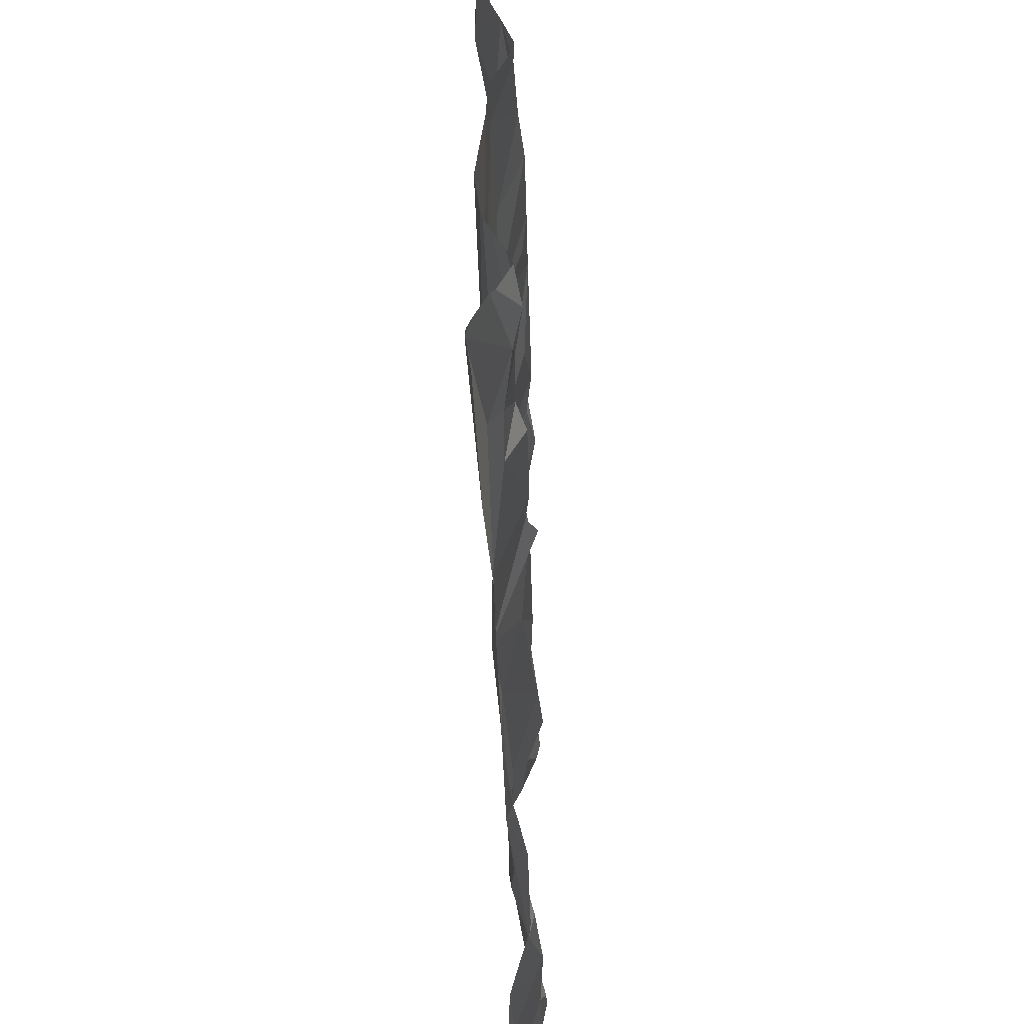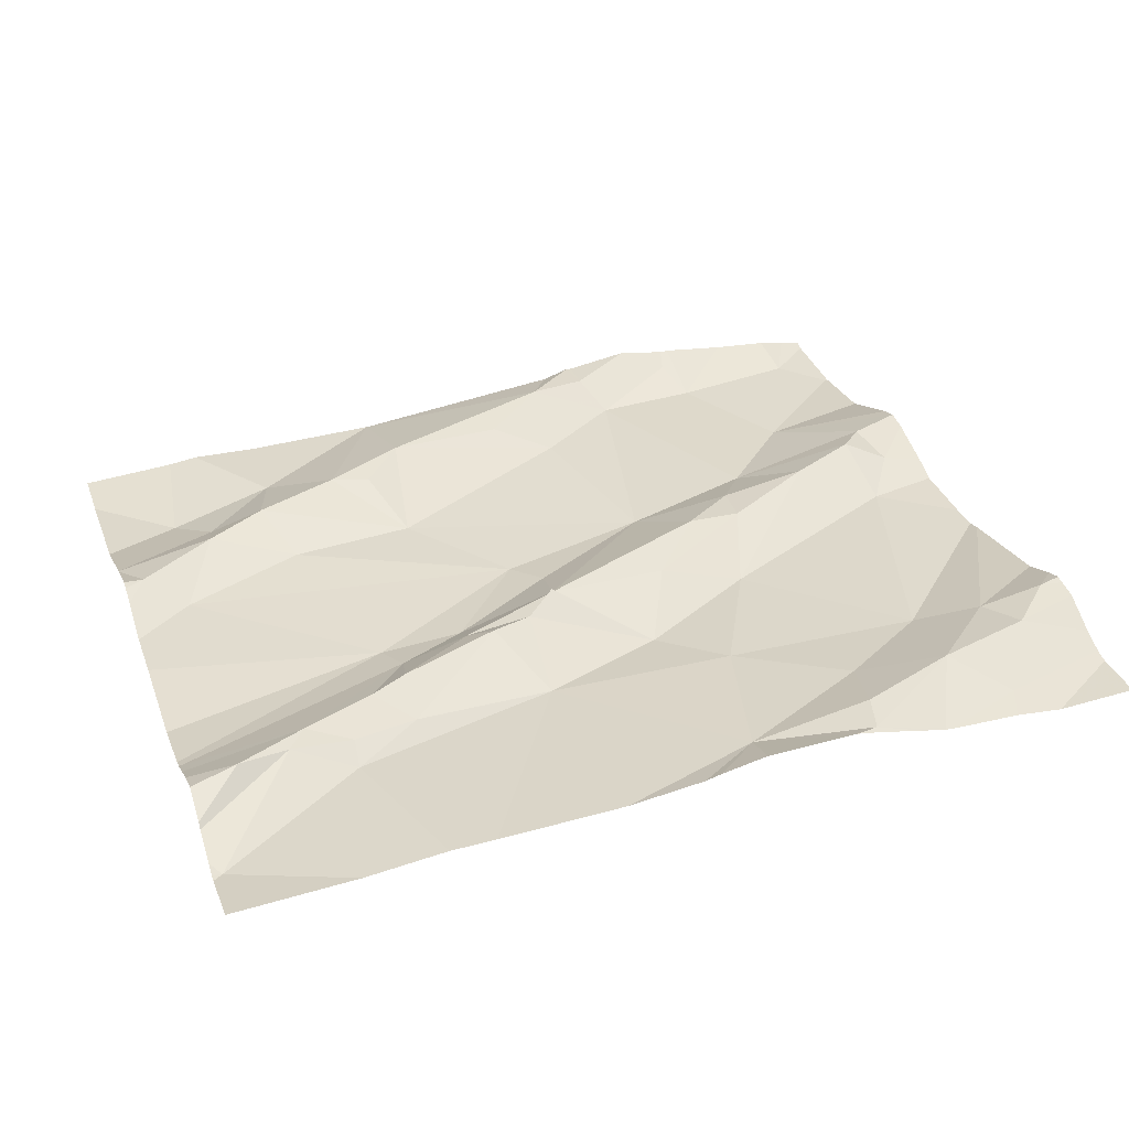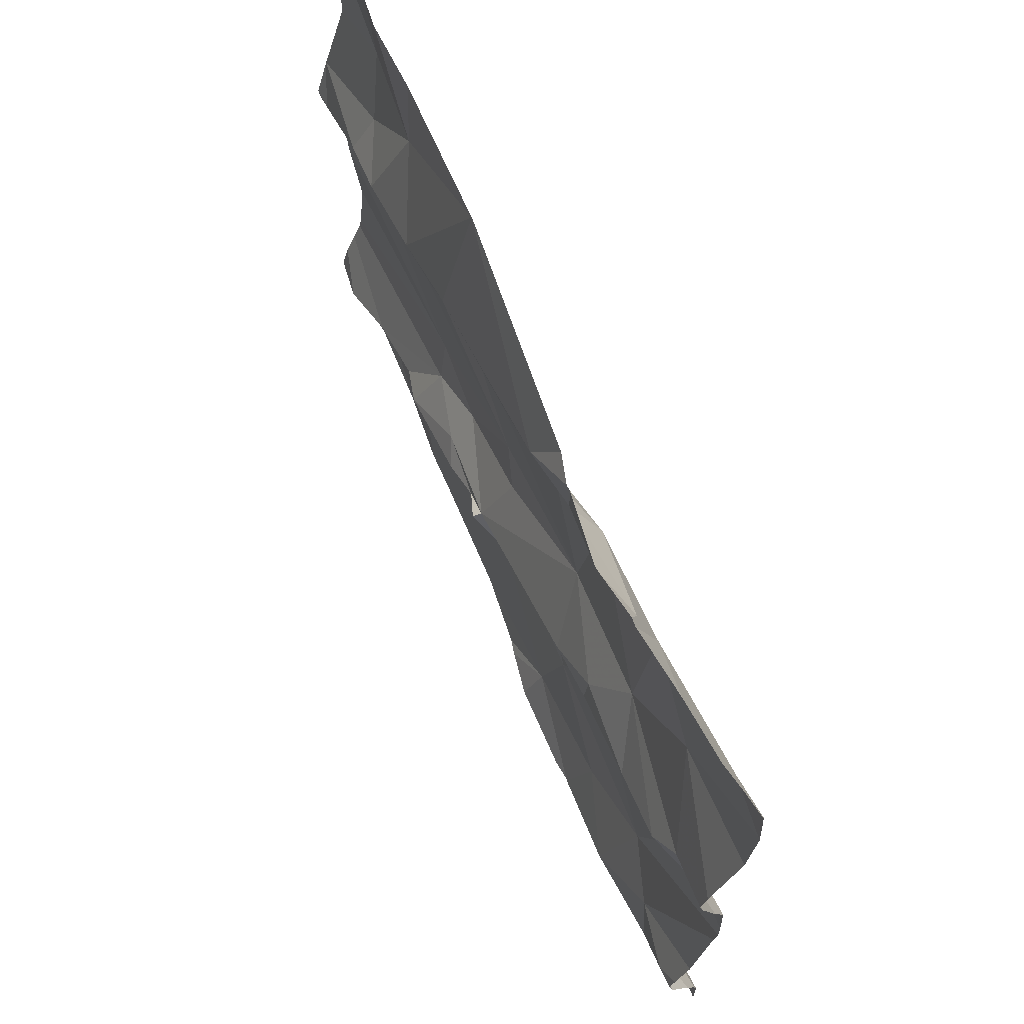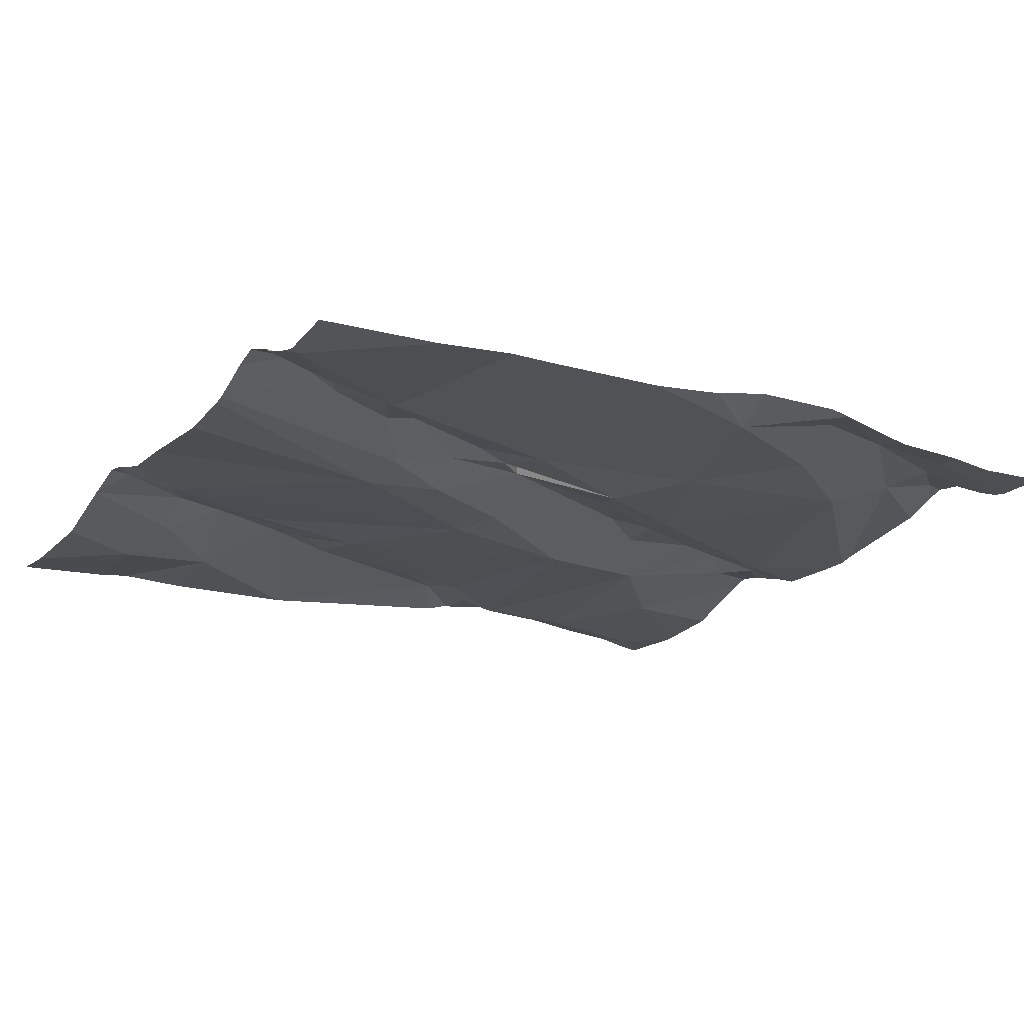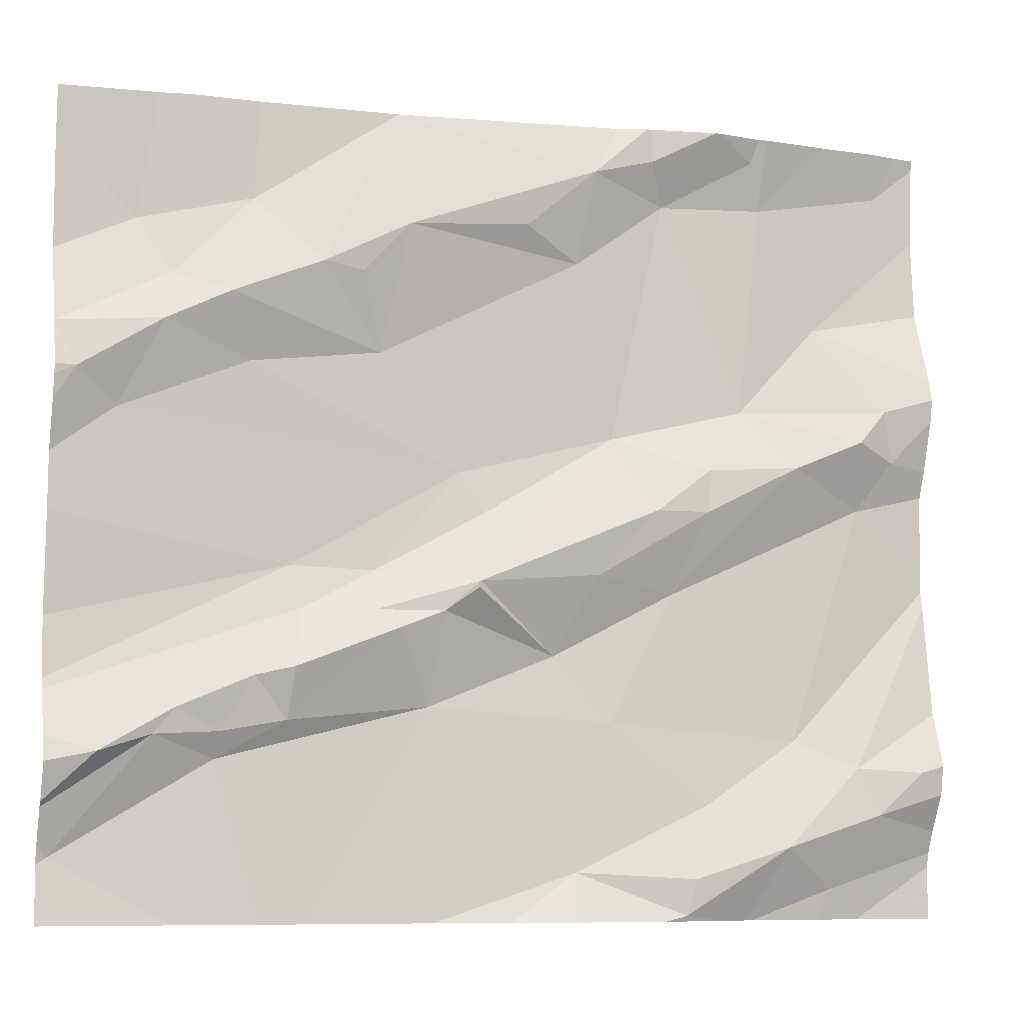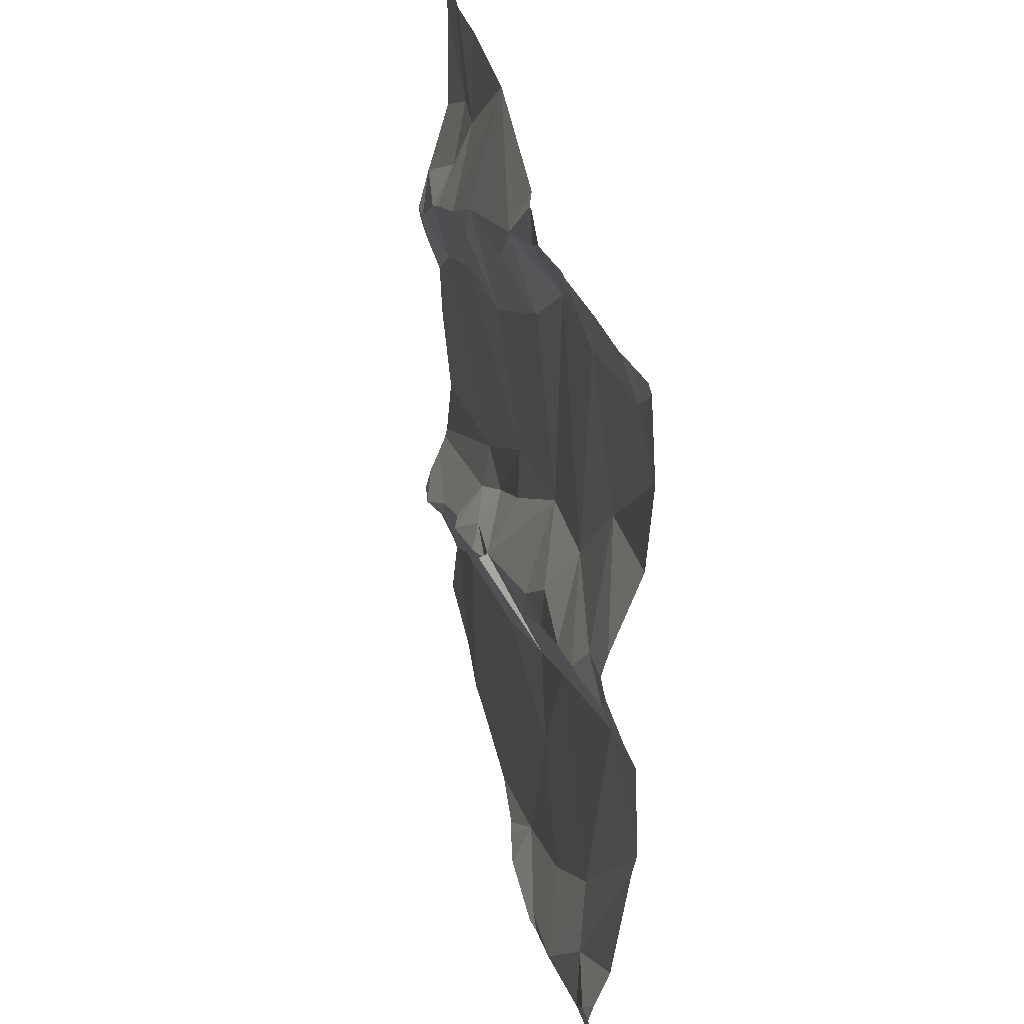
<metadata>
{"format":"obj","ext":"obj","renderer":"f3d","projection":"perspective","resolution":1024,"background":"white","views":[{"elev":-51.2,"azim":-90.4,"up":"+Y"},{"elev":32.0,"azim":-19.0,"up":"+Z"},{"elev":68.5,"azim":64.3,"up":"+Y"},{"elev":-20.7,"azim":-31.7,"up":"+Z"},{"elev":-8.2,"azim":-19.0,"up":"+Y"},{"elev":33.1,"azim":76.5,"up":"+Y"}]}
</metadata>
<code>
v -28.07 271.5 504.2
v -28.02 271.5 504.2
v -28.16 271.6 504.1
v -28.02 271.6 504.2
v -28.02 271.1 504.2
v -28.02 271.1 504.2
v -28.1 271 504.2
v -28.02 271.7 504.1
v -28.02 271.7 504.1
v -28.2 271.1 504.1
v -28.02 271.3 504.1
v -28.11 271.4 504.2
v -28.02 271.4 504.2
v -28.02 271.9 504.2
v -28.02 271 504.2
v -28.02 271 504.1
v -28.07 271.8 504.1
v -28.02 271.8 504.1
v -28.02 271.8 504.1
v -28.02 271.8 504.1
v -28.13 271.1 504.2
v -28.02 271.3 504.2
v -28.02 271.5 504.2
v -28.69 271.9 504.1
v -28.02 271.2 504.2
v -28.02 271.1 504.2
v -28.02 271.3 504.1
v -28.02 271.5 504.2
v -28.48 271 504.1
v -28.43 271.1 504.1
v -28.12 271.5 504.2
v -28.31 271 504.2
v -28.05 271.1 504.2
v -28.02 271.1 504.2
v -28.26 271.5 504.1
v -28.3 271.9 504.2
v -28.39 271.9 504.2
v -28.36 271.8 504.1
v -28.25 271.8 504.2
v -28.23 271.8 504.1
v -28.38 271.8 504.2
v -28.2 271.4 504.2
v -28.02 271 504.2
v -28.22 271 504.2
v -28.35 270.9 504.2
v -28.34 271 504.2
v -28.24 271.9 504.2
v -28.05 271.9 504.2
v -28.65 271.2 504.1
v -28.5 271.2 504.1
v -28.43 271.5 504.1
v -28.6 271.3 504.2
v -28.59 271.4 504.1
v -28.38 271.4 504.2
v -28.45 271.3 504.2
v -28.16 270.9 504.2
v -28.32 271.4 504.2
v -28.31 271.4 504.2
v -28.35 271.3 504.1
v -28.46 271.8 504.2
v -28.69 271.7 504.2
v -28.54 271.7 504.2
v -28.71 271.6 504.1
v -28.62 271.4 504.1
v -28.69 271.9 504.1
v -28.08 271.5 504.2
v -28.02 271.7 504.1
v -28.47 271.7 504.1
v -28.61 271.3 504.2
v -28.64 271.3 504.2
v -28.72 271.3 504.2
v -28.86 271.2 504.1
v -28.8 271.3 504.1
v -29.08 271 504.1
v -28.98 271.1 504.1
v -29 271.7 504.1
v -28.26 270.9 504.1
v -28.95 271.1 504.1
v -29.04 271.1 504.2
v -28.48 270.9 504.2
v -28.02 270.9 504.1
v -28.26 270.9 504.1
v -28.08 271.9 504.2
v -28.54 270.9 504.2
v -28.9 271.1 504.1
v -28.9 271.1 504.1
v -28.72 271.3 504.1
v -29.02 271.5 504.1
v -28.97 271.6 504.2
v -28.87 271.5 504.1
v -28.38 270.9 504.2
v -28.96 271.6 504.1
v -28.12 270.9 504.1
v -28.38 271.9 504.2
v -28.7 271.2 504.2
v -28.82 271.1 504.1
v -28.82 271.3 504.1
v -28.74 271.7 504.2
v -28.79 271.7 504.2
v -28.82 271.2 504.2
v -28.17 270.9 504.1
v -29.07 271.5 504.1
v -28.56 270.9 504.1
v -28.11 270.9 504.1
v -28.35 270.9 504.2
v -28.9 271.6 504.2
v -28.87 271.7 504.1
v -28.29 270.9 504.2
v -29.1 271 504.1
v -29.1 271 504.1
v -29.1 271 504.1
v -28.69 271.9 504.1
v -29.1 271.2 504.1
v -29.1 271.2 504.1
v -29.1 271.4 504.1
v -29.1 271.4 504.1
v -29.1 271.8 504.1
v -29.1 271 504.1
v -29.1 271.1 504.1
v -29.1 271.1 504.1
v -29.1 271 504.1
v -29.1 271.7 504.1
v -29.1 271.6 504.1
v -29.1 271.6 504.1
v -29.1 271.5 504.1
v -29.1 271.5 504.1
v -29.1 271.2 504.1
v -29.1 271.1 504.1
v -29.1 271.5 504.1
v -29.1 271.6 504.1
v -29.1 271.6 504.1
v -28.95 270.9 504.1
v -28.65 270.9 504.1
v -28.8 270.9 504.1
v -28.85 270.9 504.1
v -28.96 270.9 504.1
v -29.1 270.9 504.1
v -28.23 271.9 504.2
v -28.3 271.9 504.2
v -28.15 271.9 504.2
v -28.42 271.9 504.2
v -28.98 271.9 504.1
v -28.94 271.9 504.1
v -28.7 271.9 504.1
v -28.86 271.9 504.1
v -29.09 271.9 504.1
v -29.1 271.9 504.1
f 2 66 1
f 4 3 2
f 5 33 7
f 6 7 43
f 9 3 4
f 67 8 9
f 11 12 10
f 13 12 11
f 93 56 101
f 43 7 15
f 18 8 19
f 20 17 18
f 19 8 67
f 17 20 14
f 27 10 21
f 22 21 25
f 23 1 28
f 25 21 33
f 34 33 26
f 26 33 5
f 25 33 34
f 35 3 40
f 42 12 31
f 29 30 49
f 45 46 29
f 29 32 30
f 141 60 37
f 12 1 31
f 10 30 32
f 35 58 42
f 49 50 70
f 11 10 27
f 21 10 44
f 41 38 39
f 37 41 94
f 1 12 13
f 77 45 108
f 3 35 66
f 2 1 23
f 140 40 83
f 27 21 22
f 8 17 3
f 38 40 39
f 51 35 38
f 47 40 138
f 41 39 36
f 17 40 3
f 40 17 83
f 42 31 35
f 17 8 18
f 57 58 54
f 12 42 59
f 16 15 93
f 7 56 15
f 44 7 21
f 45 44 46
f 50 55 52
f 44 10 32
f 139 41 36
f 59 57 55
f 49 30 50
f 50 30 59
f 54 51 52
f 53 52 51
f 64 53 51
f 71 70 52
f 46 32 29
f 52 55 54
f 7 33 21
f 56 44 77
f 57 54 55
f 91 29 80
f 54 58 51
f 55 50 59
f 63 51 68
f 61 62 60
f 68 62 61
f 64 51 63
f 24 60 141
f 56 7 44
f 60 68 38
f 38 35 40
f 65 61 60
f 52 53 87
f 31 66 35
f 8 3 9
f 42 57 59
f 38 41 60
f 10 12 59
f 52 69 50
f 68 60 62
f 32 46 44
f 5 7 6
f 3 66 2
f 70 50 69
f 1 66 31
f 10 59 30
f 51 58 35
f 58 57 42
f 38 68 51
f 68 61 63
f 69 52 70
f 78 75 85
f 95 70 71
f 74 75 109
f 78 72 73
f 73 72 100
f 132 111 136
f 138 40 140
f 74 86 75
f 115 88 116
f 63 90 64
f 142 107 143
f 109 79 118
f 107 92 106
f 136 111 137
f 79 75 78
f 89 102 88
f 72 85 96
f 24 65 60
f 75 86 85
f 71 87 73
f 87 97 73
f 88 90 89
f 92 76 122
f 107 65 144
f 106 89 90
f 52 87 71
f 85 72 78
f 135 86 132
f 134 49 86
f 64 87 53
f 133 49 134
f 70 95 49
f 95 96 49
f 100 96 95
f 64 97 87
f 61 99 98
f 63 61 98
f 61 65 99
f 86 74 132
f 86 96 85
f 78 73 127
f 73 97 113
f 95 71 100
f 97 64 88
f 90 88 64
f 71 73 100
f 49 96 86
f 116 102 129
f 133 29 49
f 96 100 72
f 106 63 99
f 106 99 107
f 106 90 63
f 112 65 24
f 106 92 89
f 134 86 135
f 130 89 131
f 63 98 99
f 76 92 107
f 89 92 124
f 65 107 99
f 119 78 128
f 132 74 111
f 28 1 13
f 83 17 48
f 109 75 79
f 110 74 109
f 82 56 77
f 94 41 139
f 111 74 121
f 113 97 114
f 80 29 84
f 108 45 105
f 114 97 115
f 115 97 88
f 37 60 41
f 116 88 102
f 77 44 45
f 117 76 146
f 84 29 103
f 118 79 120
f 103 29 133
f 119 79 78
f 120 79 119
f 36 39 47
f 91 45 29
f 121 74 110
f 47 39 40
f 122 76 117
f 123 92 122
f 124 92 123
f 105 45 91
f 125 102 126
f 104 16 93
f 126 102 130
f 81 16 104
f 127 73 113
f 128 78 127
f 101 56 82
f 48 17 14
f 129 102 125
f 130 102 89
f 93 15 56
f 131 89 124
f 142 76 107
f 143 107 145
f 144 65 112
f 145 107 144
f 146 76 142
f 147 117 146

</code>
